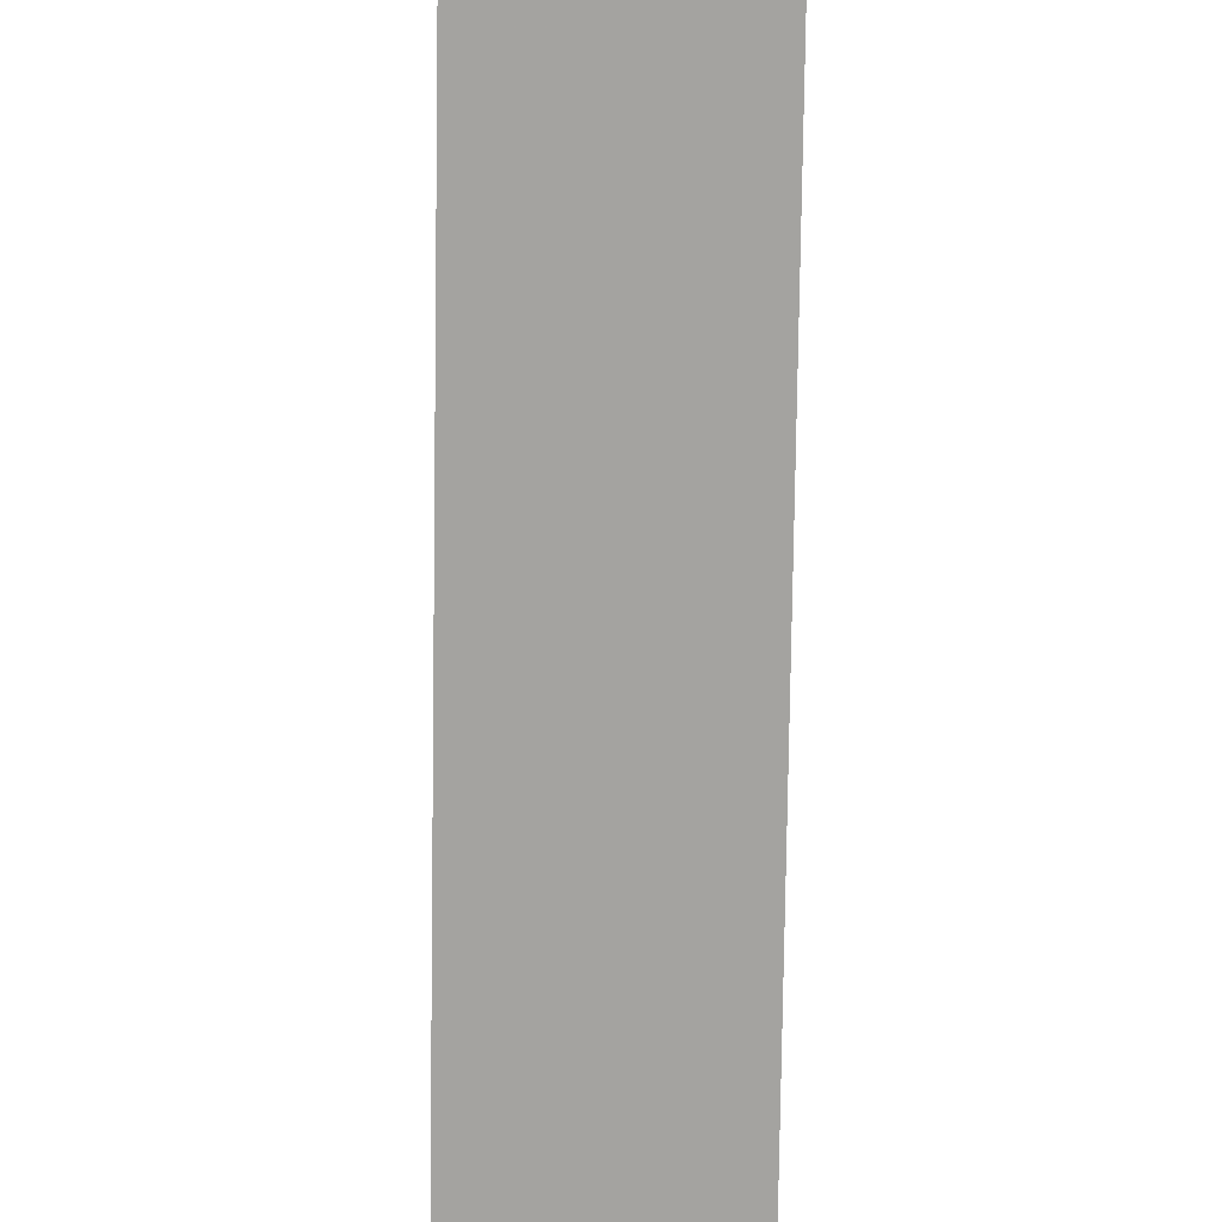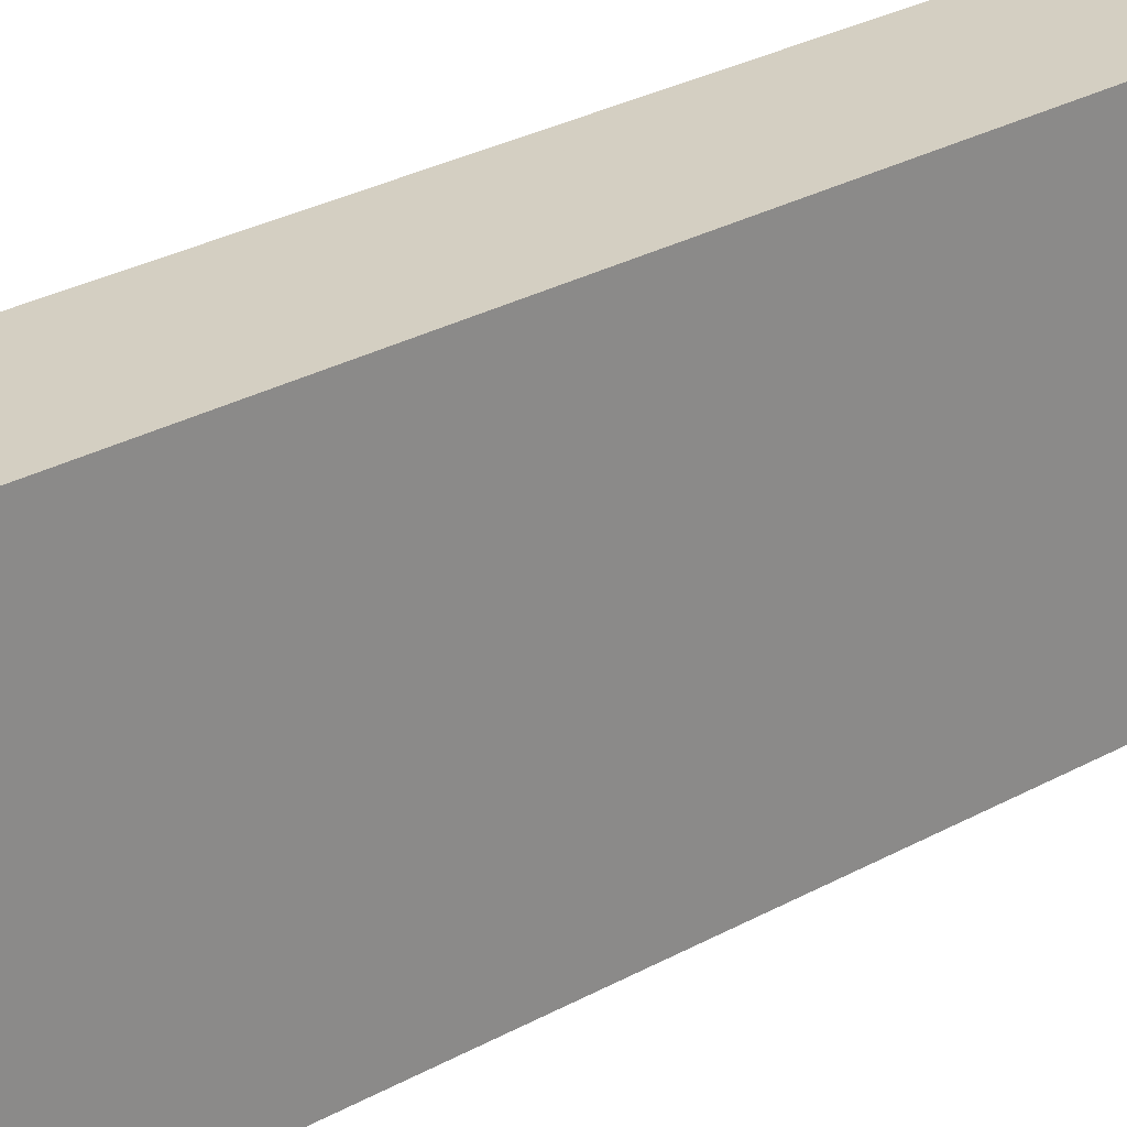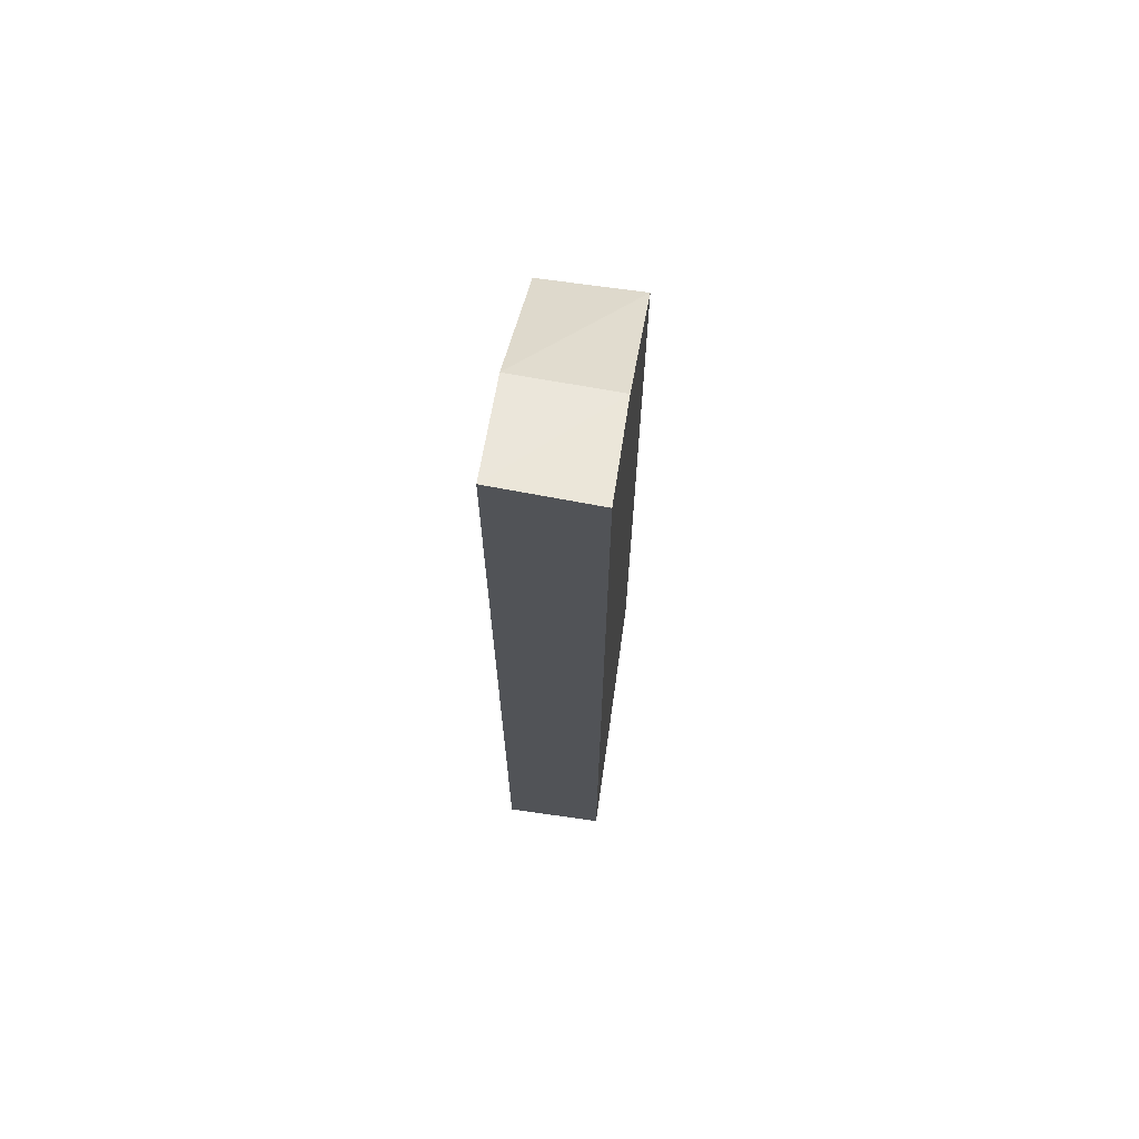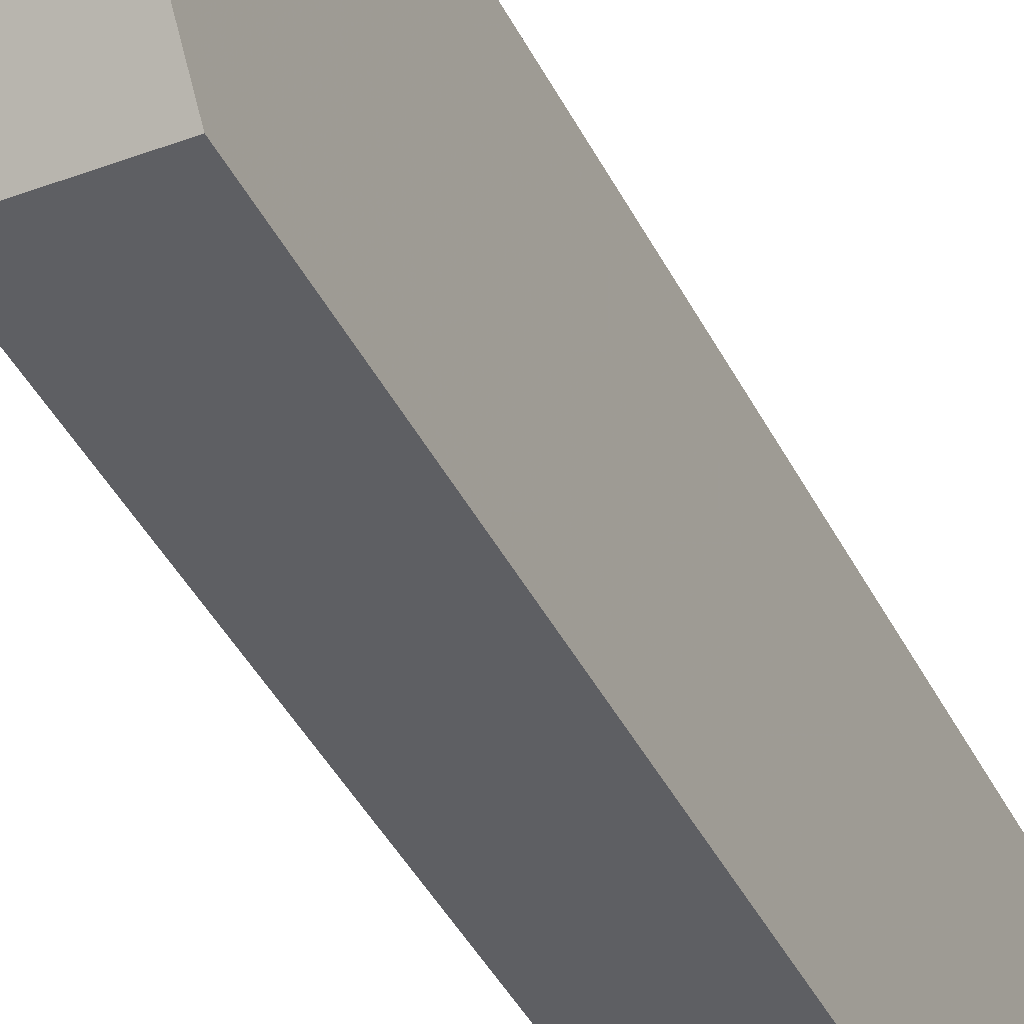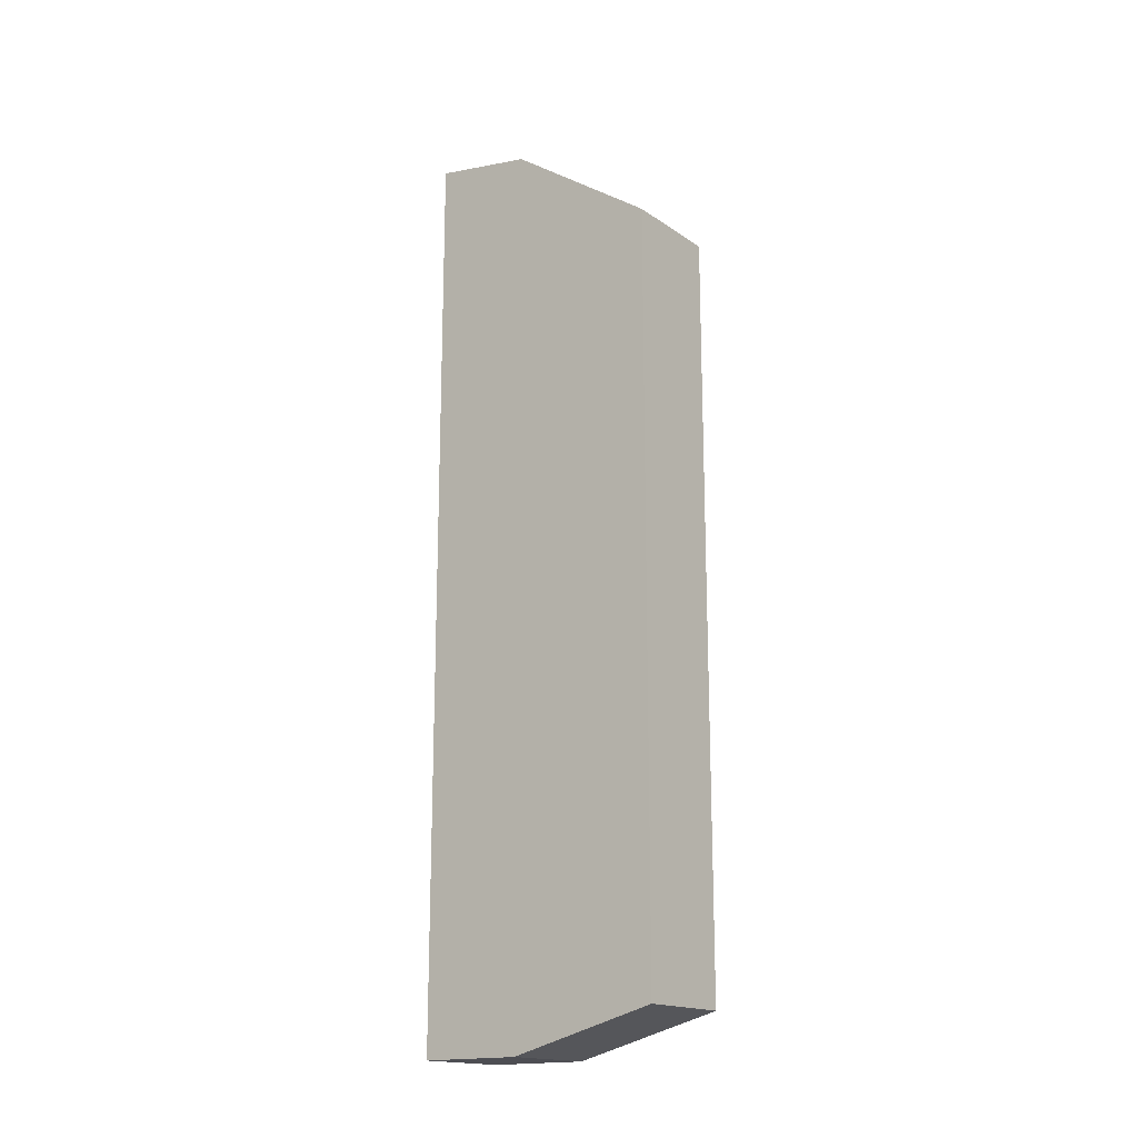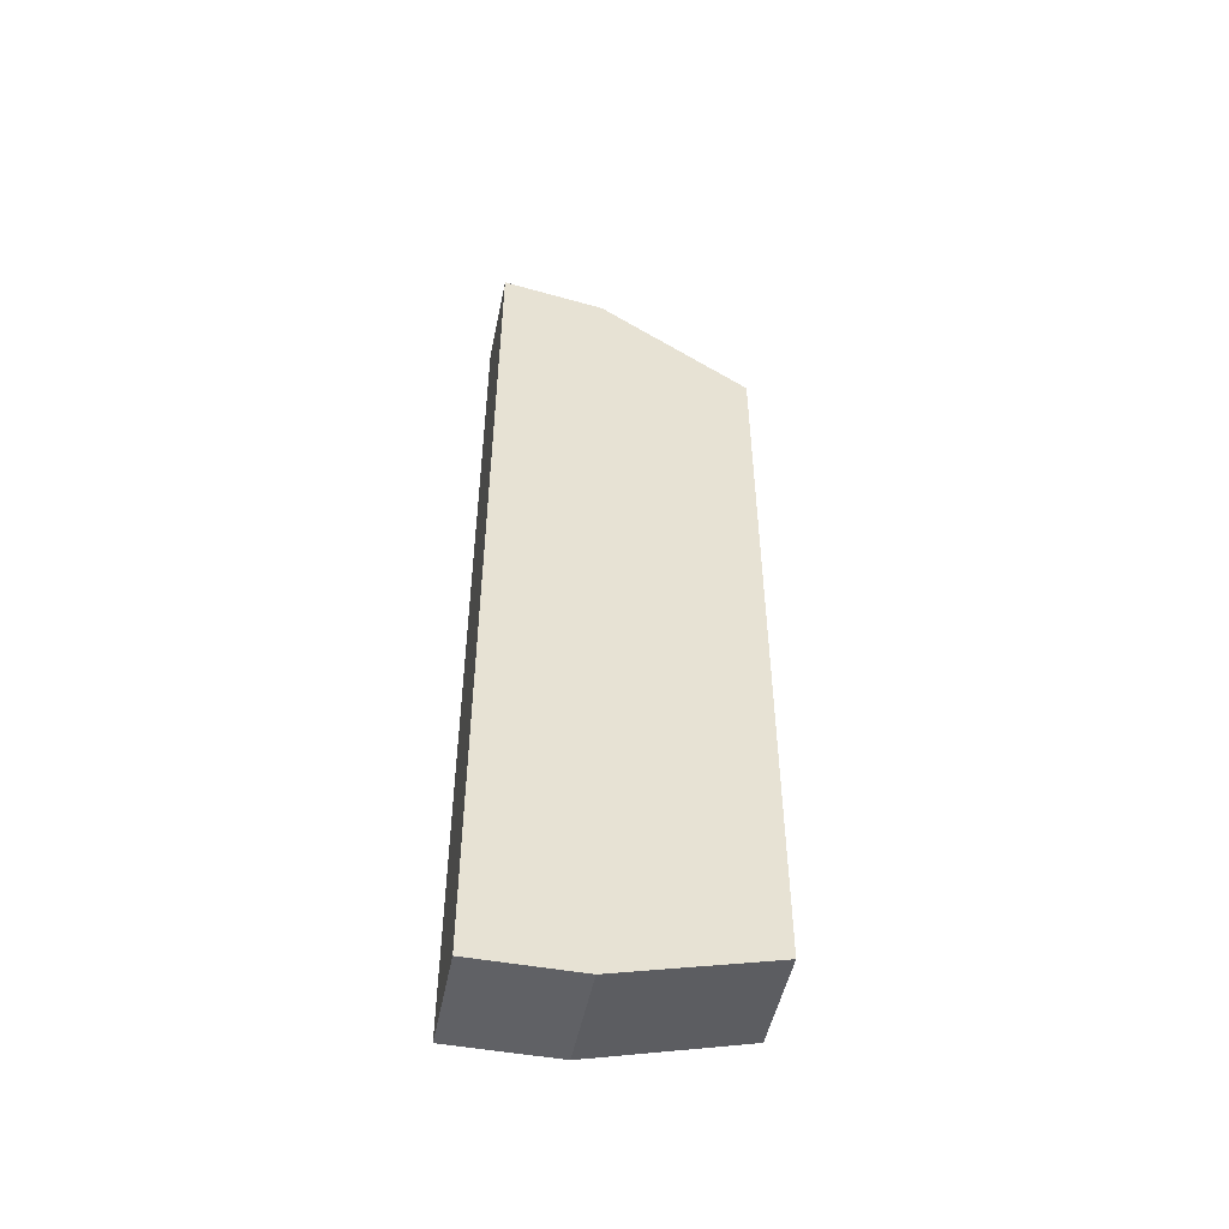
<metadata>
{"format":"obj","ext":"obj","renderer":"f3d","projection":"perspective","resolution":1024,"background":"white","views":[{"elev":-73.0,"azim":179.2,"up":"+Z"},{"elev":25.4,"azim":-133.0,"up":"+Z"},{"elev":68.2,"azim":8.3,"up":"+Y"},{"elev":-40.6,"azim":-155.5,"up":"+Z"},{"elev":-17.3,"azim":127.4,"up":"+Y"},{"elev":-49.9,"azim":78.7,"up":"+Y"}]}
</metadata>
<code>
v -0.0134 -0.01172 0.02818
v -0.01207 -0.01186 0.02818
v -0.01207 -0.01192 0.02779
v -0.01207 -0.0121 0.02681
v -0.0134 -0.01199 0.02681
v -0.0134 -0.02402 0.02818
v -0.01207 -0.02402 0.02818
v -0.01207 -0.0135 0.02481
v -0.0134 -0.0135 0.02481
v -0.0134 -0.02402 0.02681
v -0.01207 -0.02402 0.02681
v -0.01207 -0.0235 0.02481
v -0.0134 -0.0235 0.02481
f 1 2 3
f 1 3 4
f 1 4 5
f 1 5 9
f 1 9 13
f 1 13 10
f 1 10 6
f 1 6 7
f 1 7 2
f 2 7 11
f 2 11 12
f 2 12 8
f 2 8 4
f 2 4 3
f 4 8 5
f 5 8 9
f 6 10 11
f 6 11 7
f 8 12 13
f 8 13 9
f 10 13 12
f 10 12 11

</code>
